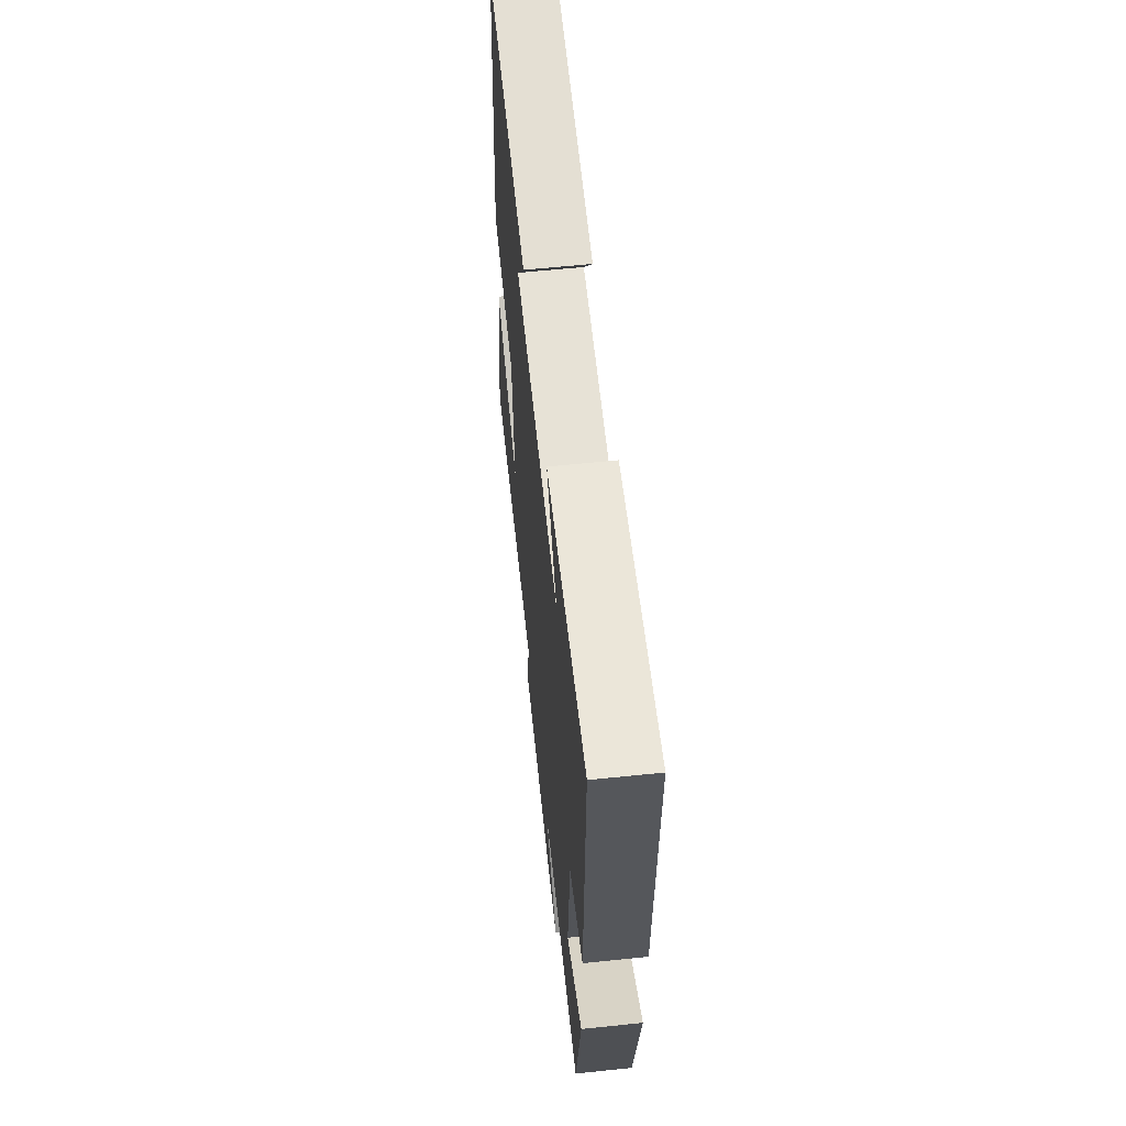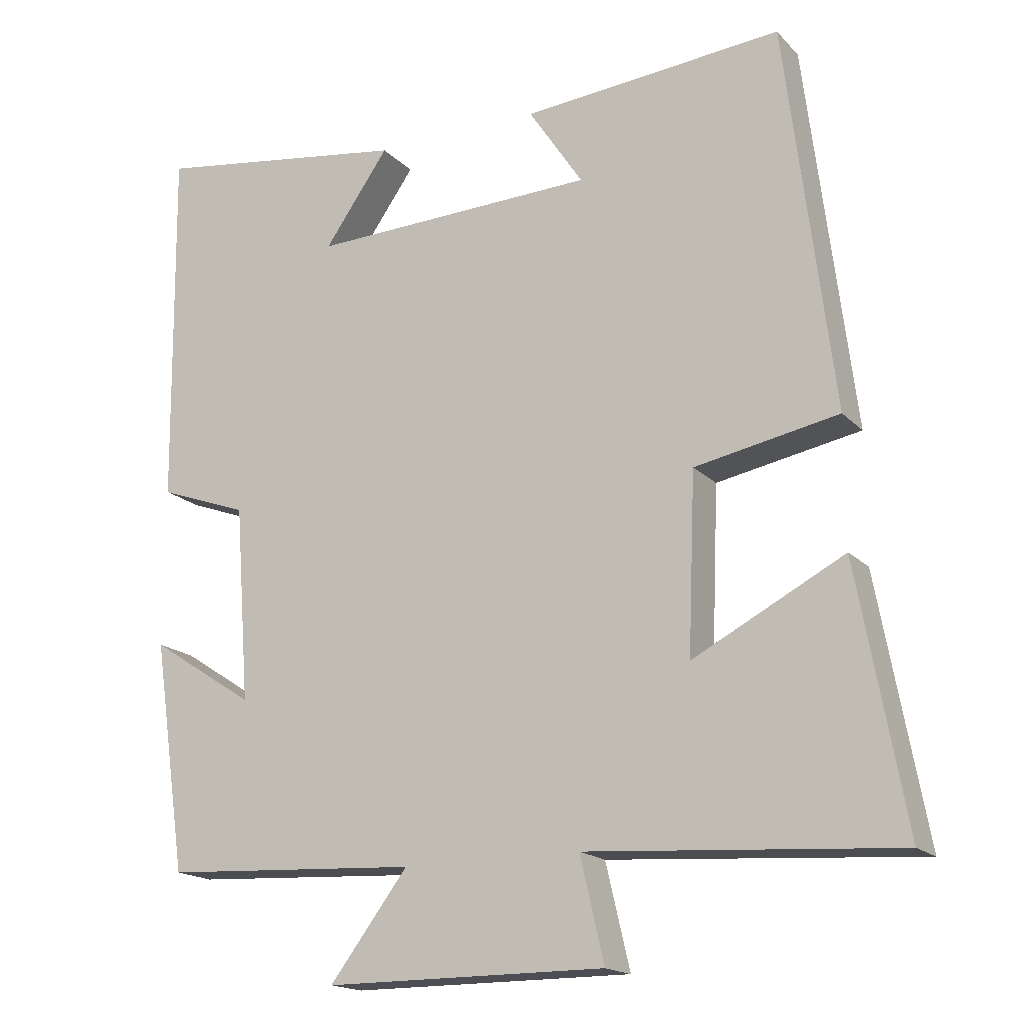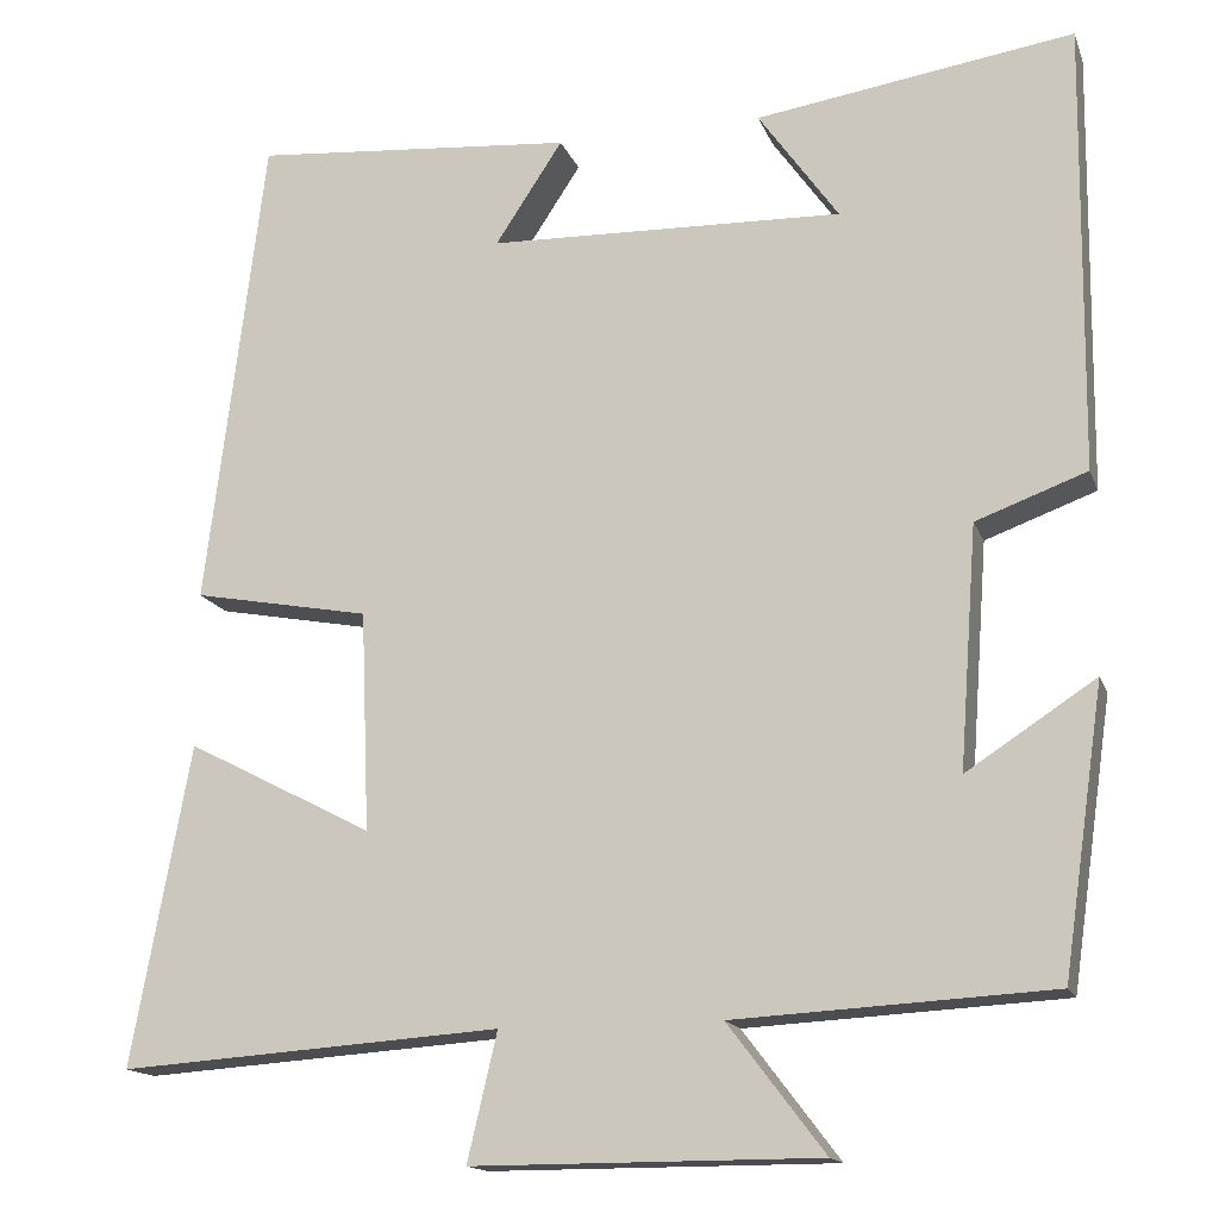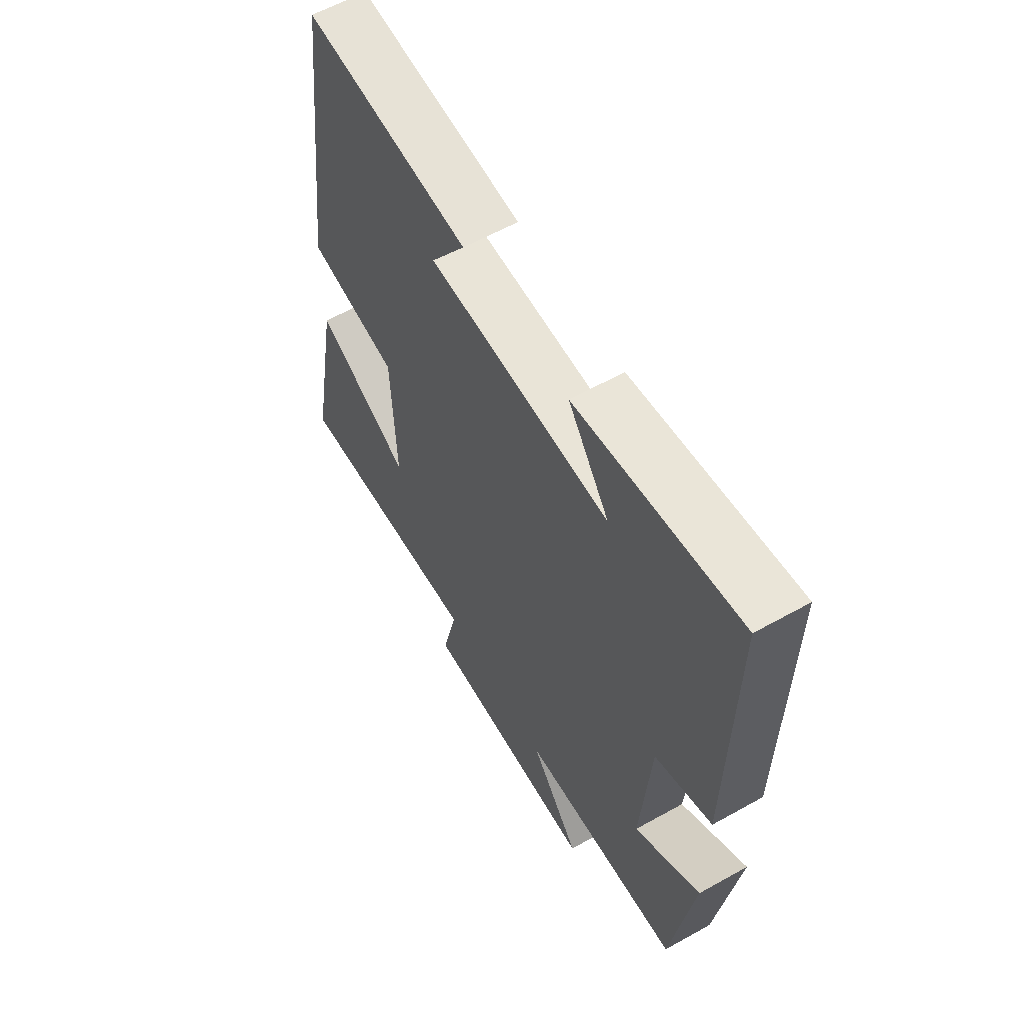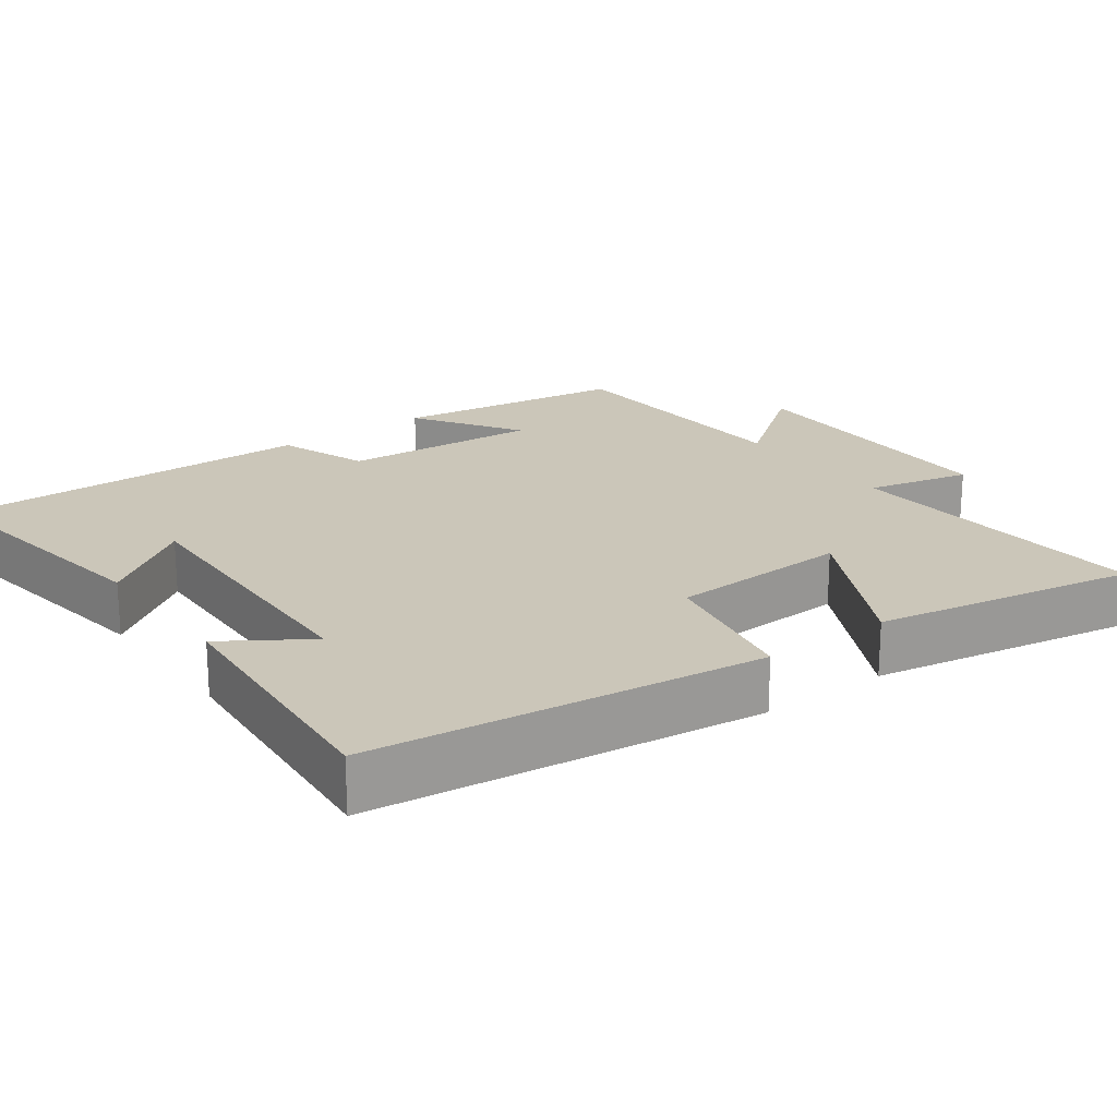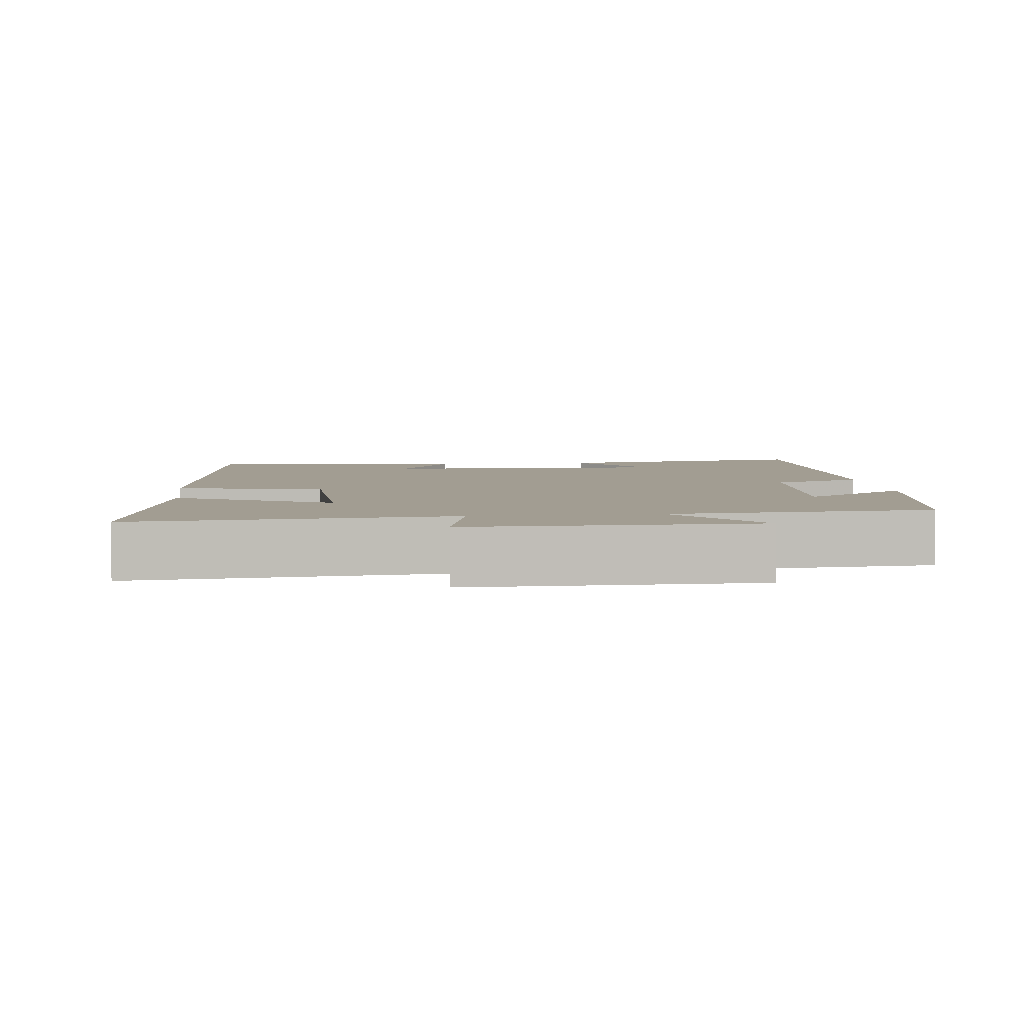
<metadata>
{"format":"obj","ext":"obj","renderer":"f3d","projection":"perspective","resolution":1024,"background":"white","views":[{"elev":61.9,"azim":-96.0,"up":"+Z"},{"elev":-17.4,"azim":28.6,"up":"+Z"},{"elev":-15.5,"azim":-163.7,"up":"+Z"},{"elev":60.0,"azim":-119.8,"up":"+Z"},{"elev":21.0,"azim":53.7,"up":"+Y"},{"elev":4.9,"azim":173.1,"up":"+Y"}]}
</metadata>
<code>
v 0.565 0.07 -0.529
v 0.141 0.07 -0.5
v 0.174 0.07 -0.641
v -0.21 0.07 -0.641
v -0.103 0.07 -0.5
v -0.454 0.07 -0.481
v -0.5 0.07 -0.165
v -0.357 0.07 -0.258
v -0.377 0.07 0.01
v -0.5 0.07 0.055
v -0.506 0.07 0.553
v -0.153 0.07 0.5
v -0.242 0.07 0.374
v 0.152 0.07 0.386
v 0.077 0.07 0.5
v 0.435 0.07 0.53
v 0.5 0.07 0
v 0.303 0.07 -0.037
v 0.293 0.07 -0.281
v 0.5 0.07 -0.174
v 0.565 0 -0.529
v 0.141 0 -0.5
v 0.174 0 -0.641
v -0.21 0 -0.641
v -0.103 0 -0.5
v -0.454 0 -0.481
v -0.5 0 -0.165
v -0.357 0 -0.258
v -0.377 0 0.01
v -0.5 0 0.055
v -0.506 0 0.553
v -0.153 0 0.5
v -0.242 0 0.374
v 0.152 0 0.386
v 0.077 0 0.5
v 0.435 0 0.53
v 0.5 0 0
v 0.303 0 -0.037
v 0.293 0 -0.281
v 0.5 0 -0.174
f 19 20 1 2
f 18 19 2
f 16 17 18
f 16 18 2
f 14 15 16
f 14 16 2
f 13 14 2
f 10 11 12 13
f 9 10 13
f 8 9 13 2
f 5 6 7 8
f 5 8 2 3
f 3 4 5
f 22 21 40 39
f 22 39 38
f 38 37 36
f 22 38 36
f 36 35 34
f 22 36 34
f 22 34 33
f 33 32 31 30
f 33 30 29
f 22 33 29 28
f 28 27 26 25
f 23 22 28 25
f 25 24 23
f 1 21 22 2
f 2 22 23 3
f 3 23 24 4
f 4 24 25 5
f 5 25 26 6
f 6 26 27 7
f 7 27 28 8
f 8 28 29 9
f 9 29 30 10
f 10 30 31 11
f 11 31 32 12
f 12 32 33 13
f 13 33 34 14
f 14 34 35 15
f 15 35 36 16
f 16 36 37 17
f 17 37 38 18
f 18 38 39 19
f 19 39 40 20
f 20 40 21 1

</code>
